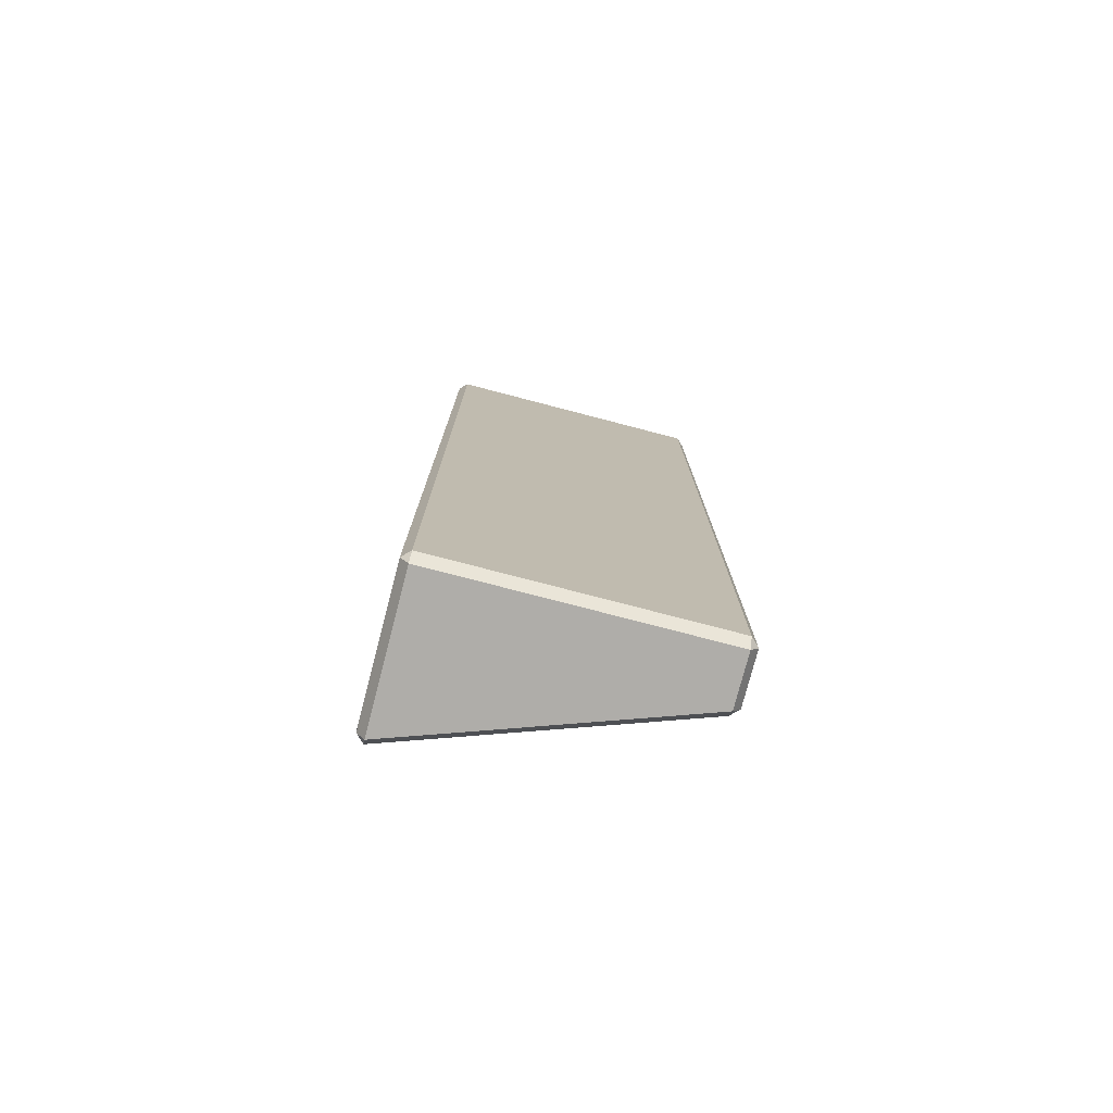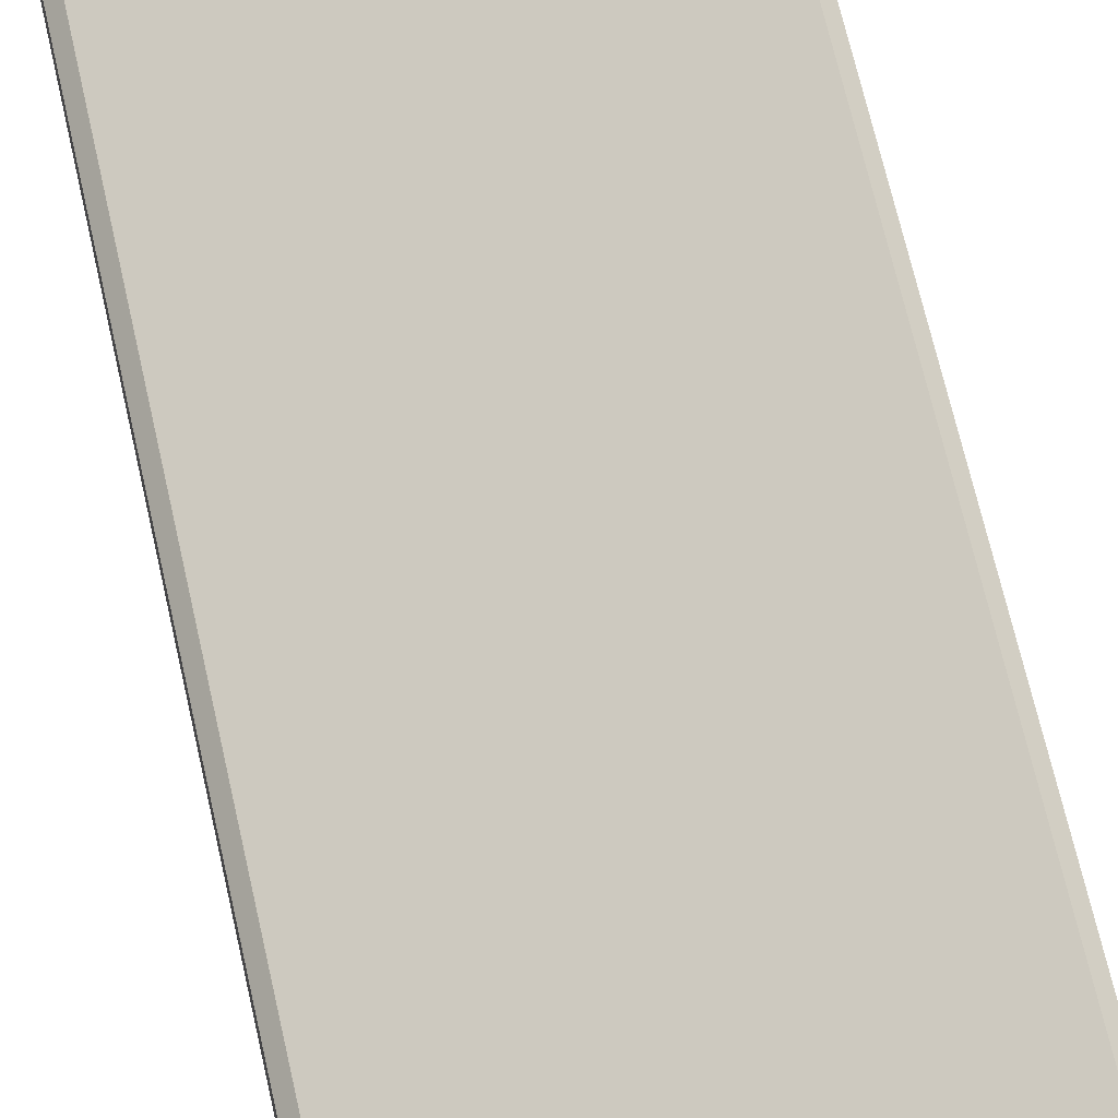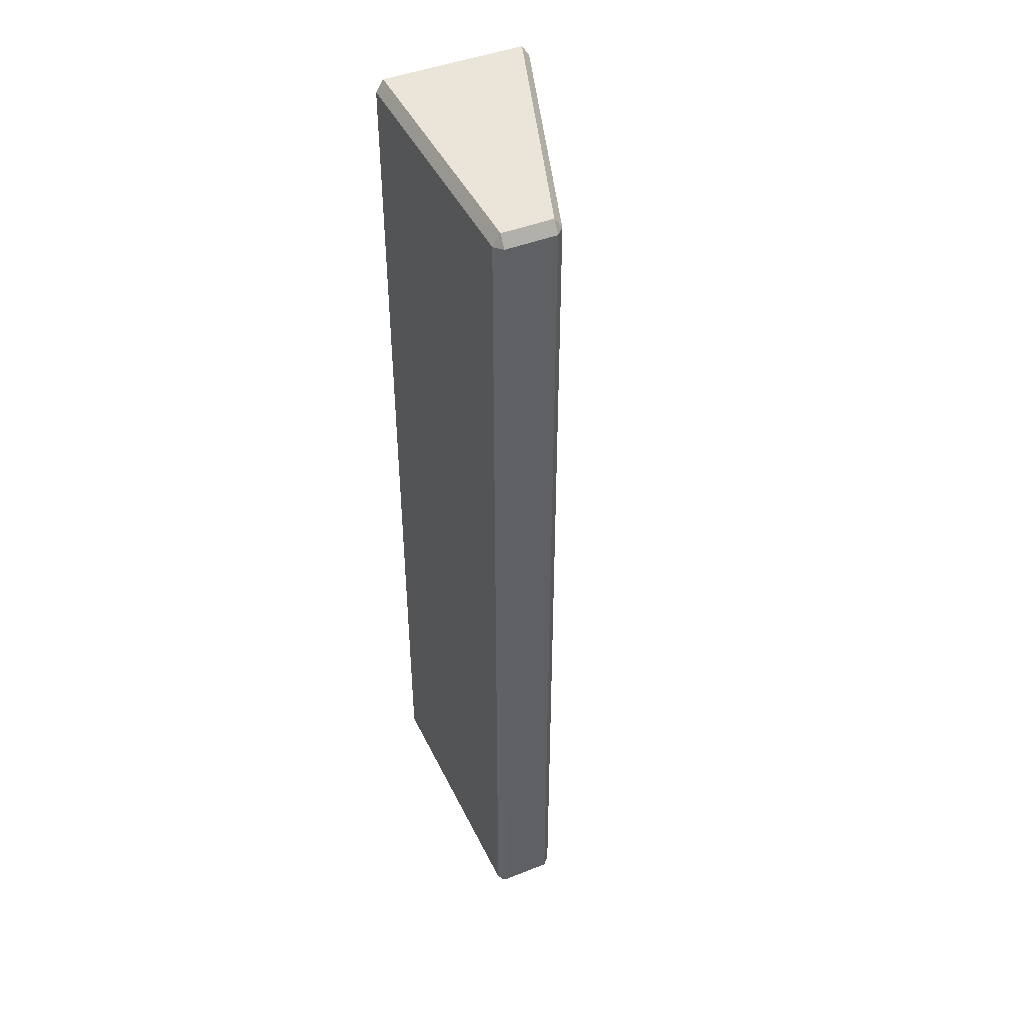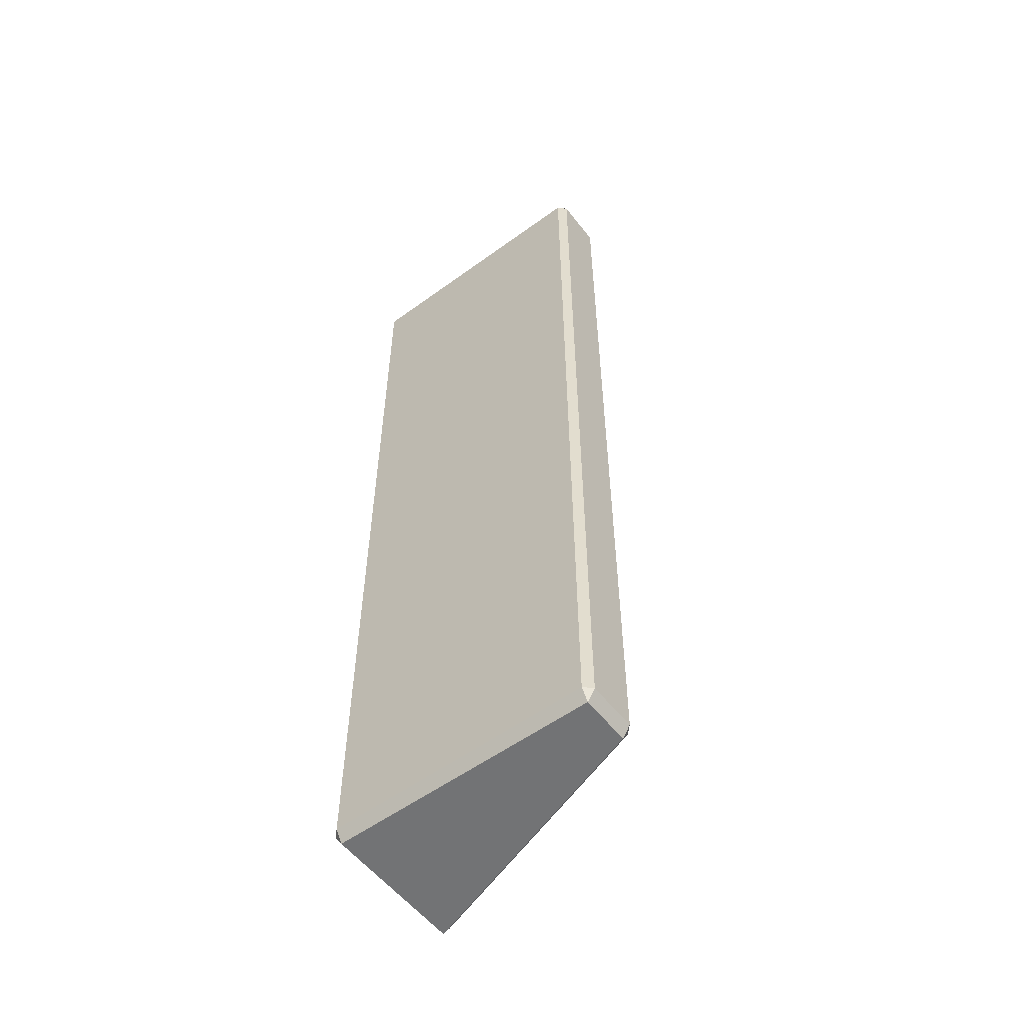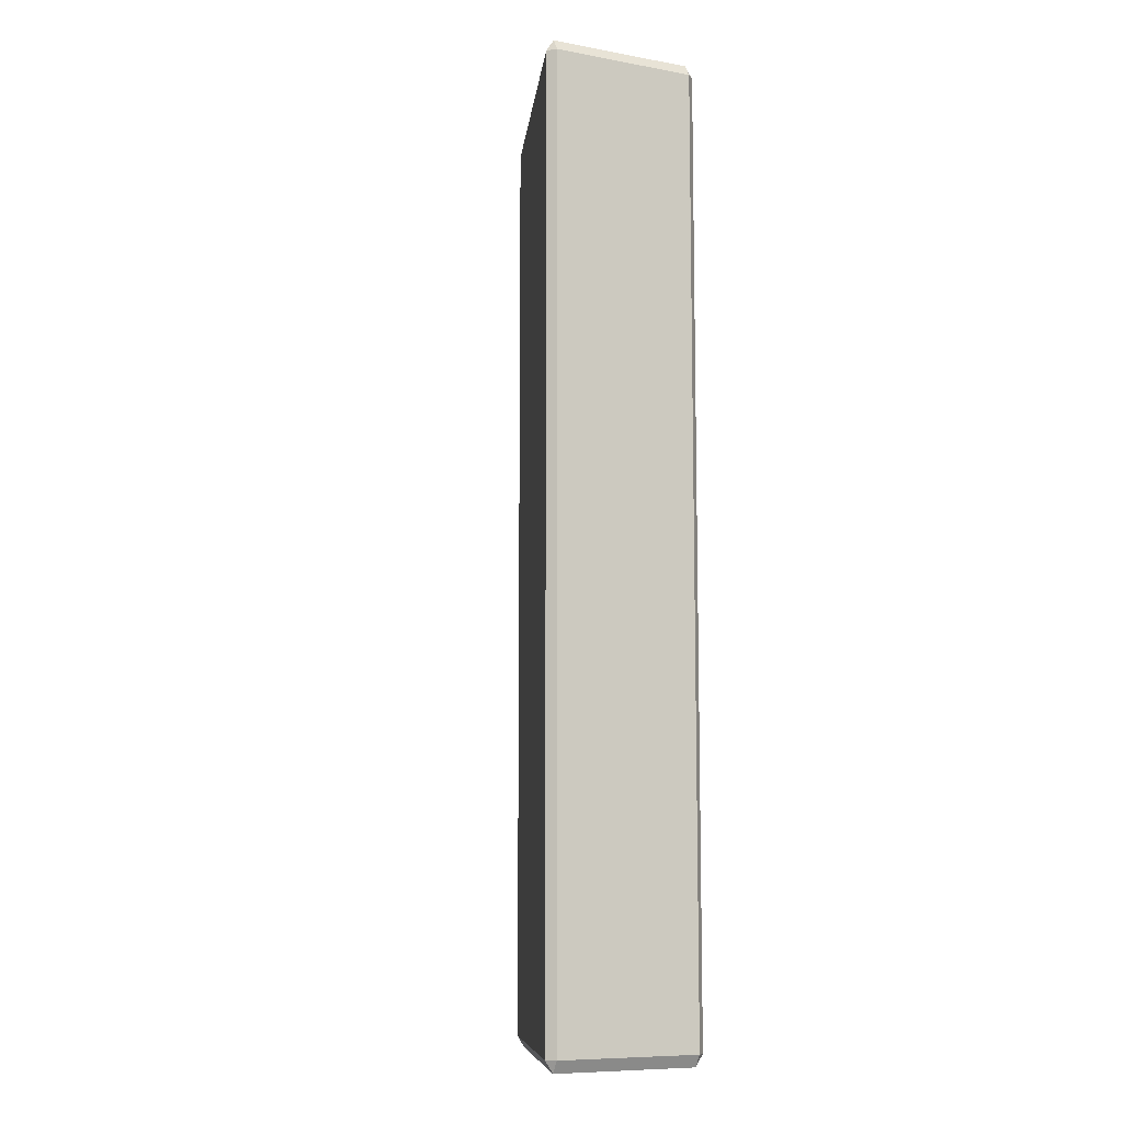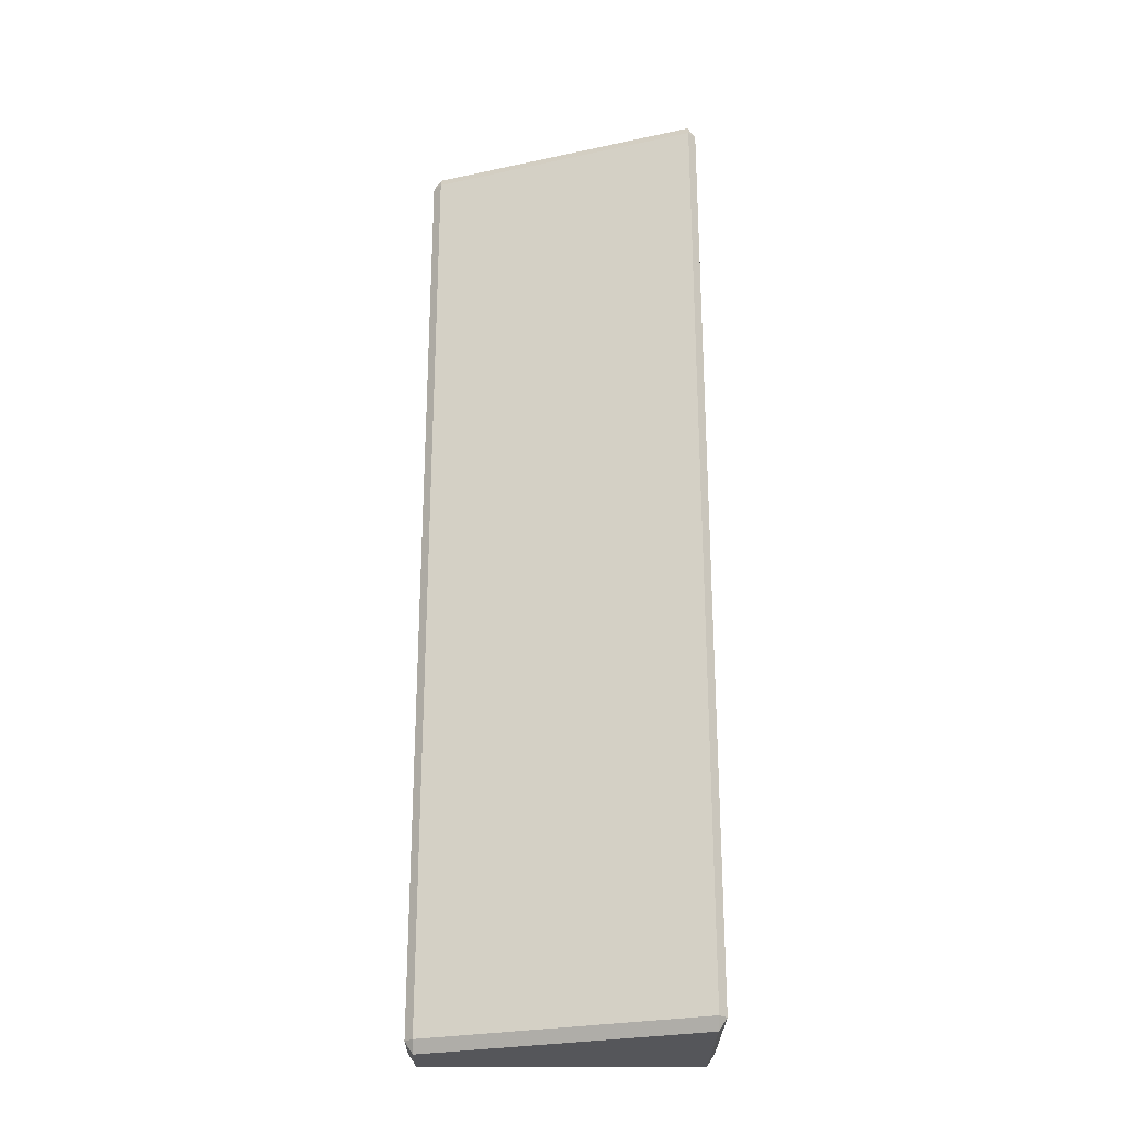
<metadata>
{"format":"obj","ext":"obj","renderer":"f3d","projection":"perspective","resolution":1024,"background":"white","views":[{"elev":-77.3,"azim":-14.6,"up":"+Z"},{"elev":65.6,"azim":167.5,"up":"+Y"},{"elev":44.8,"azim":65.4,"up":"+Z"},{"elev":-55.7,"azim":37.4,"up":"+Z"},{"elev":-9.2,"azim":-115.4,"up":"+Z"},{"elev":-26.1,"azim":179.6,"up":"+Z"}]}
</metadata>
<code>
o Narrow.001
v 0.01989 -0.01183 0.06983
v 0.02104 -0.01068 0.06983
v 0.01989 -0.01068 0.07161
v 0.02104 -0.003194 0.06983
v 0.01989 -0.002038 0.06983
v 0.01989 -0.003194 0.07161
v -0.01989 -0.01068 0.07161
v -0.02104 -0.01068 0.06983
v -0.01989 0.01183 0.06983
v -0.02104 0.01068 0.06983
v -0.01989 0.01068 0.07161
v 0.01989 -0.01183 -0.06983
v 0.01989 -0.01068 -0.07161
v 0.02104 -0.01068 -0.06983
v 0.01989 -0.002038 -0.06983
v 0.02104 -0.003194 -0.06983
v 0.01989 -0.003194 -0.07161
v -0.02104 -0.01068 -0.06983
v -0.01989 -0.01068 -0.07161
v -0.01989 0.01183 -0.06983
v -0.01989 0.01068 -0.07161
v -0.02104 0.01068 -0.06983
v -0.01989 -0.01183 0.06983
v -0.01989 -0.01183 -0.06983
f 14 16 4 2
f 19 21 17 13
f 20 9 5 15
f 3 6 11 7
f 8 10 22 18
f 1 2 3
f 4 5 6
f 23 7 8
f 9 10 11
f 12 13 14
f 15 16 17
f 24 18 19
f 20 21 22
f 23 1 3 7
f 2 4 6 3
f 5 9 11 6
f 10 8 7 11
f 24 23 8 18
f 9 20 22 10
f 21 19 18 22
f 12 24 19 13
f 20 15 17 21
f 16 14 13 17
f 1 12 14 2
f 15 5 4 16
f 23 24 12 1

</code>
